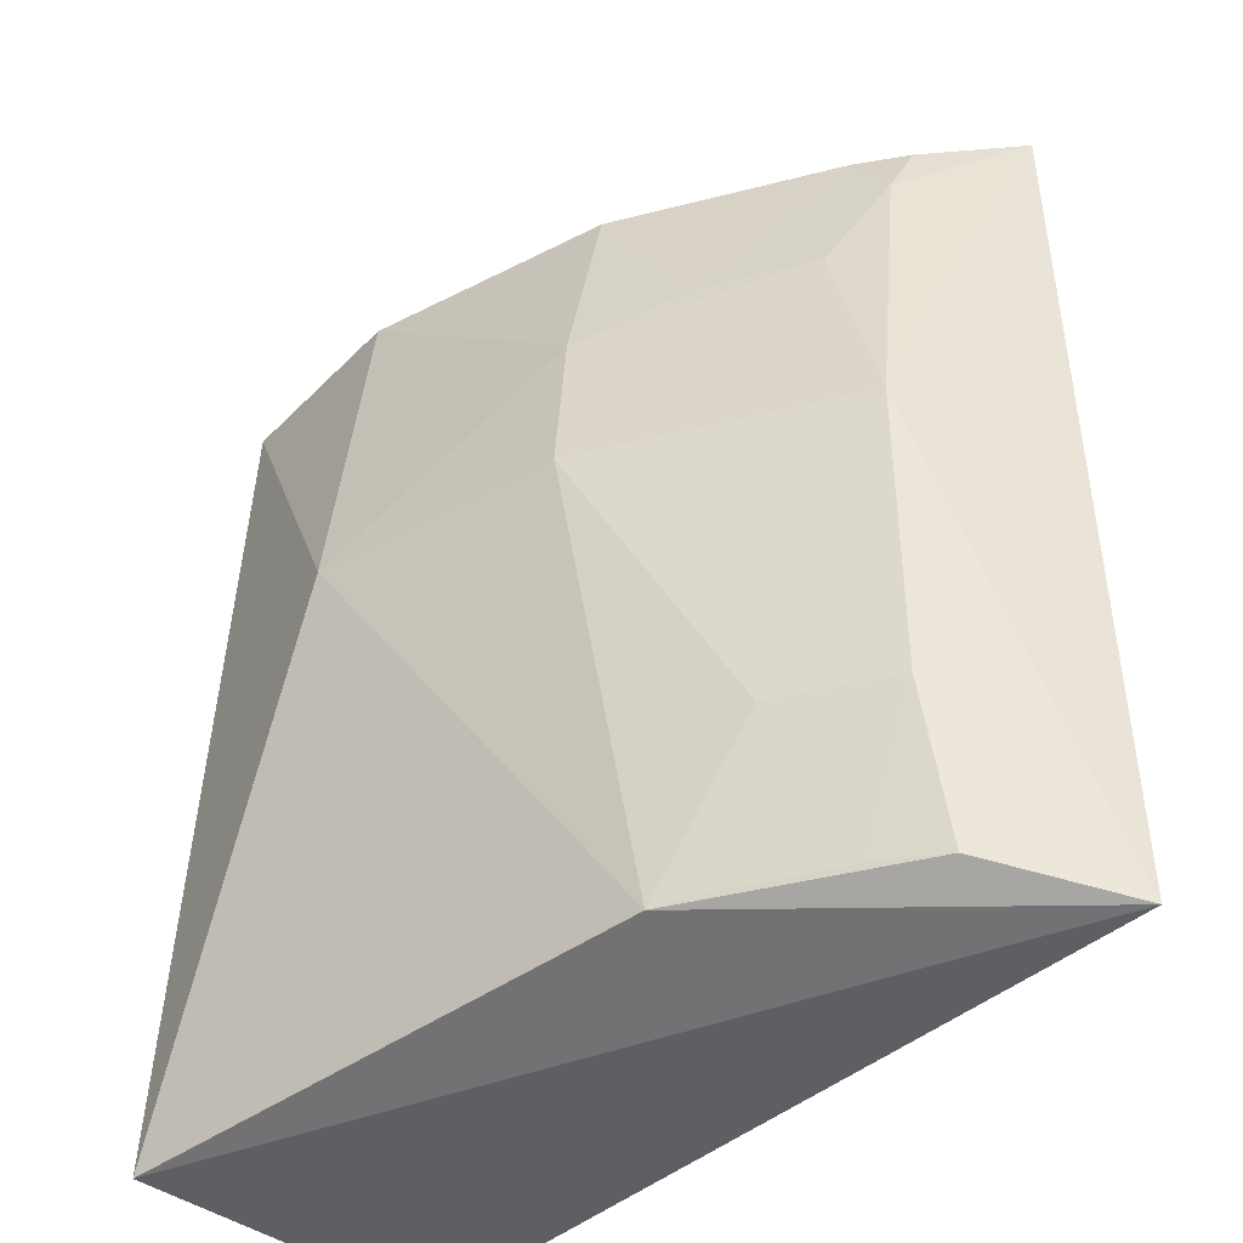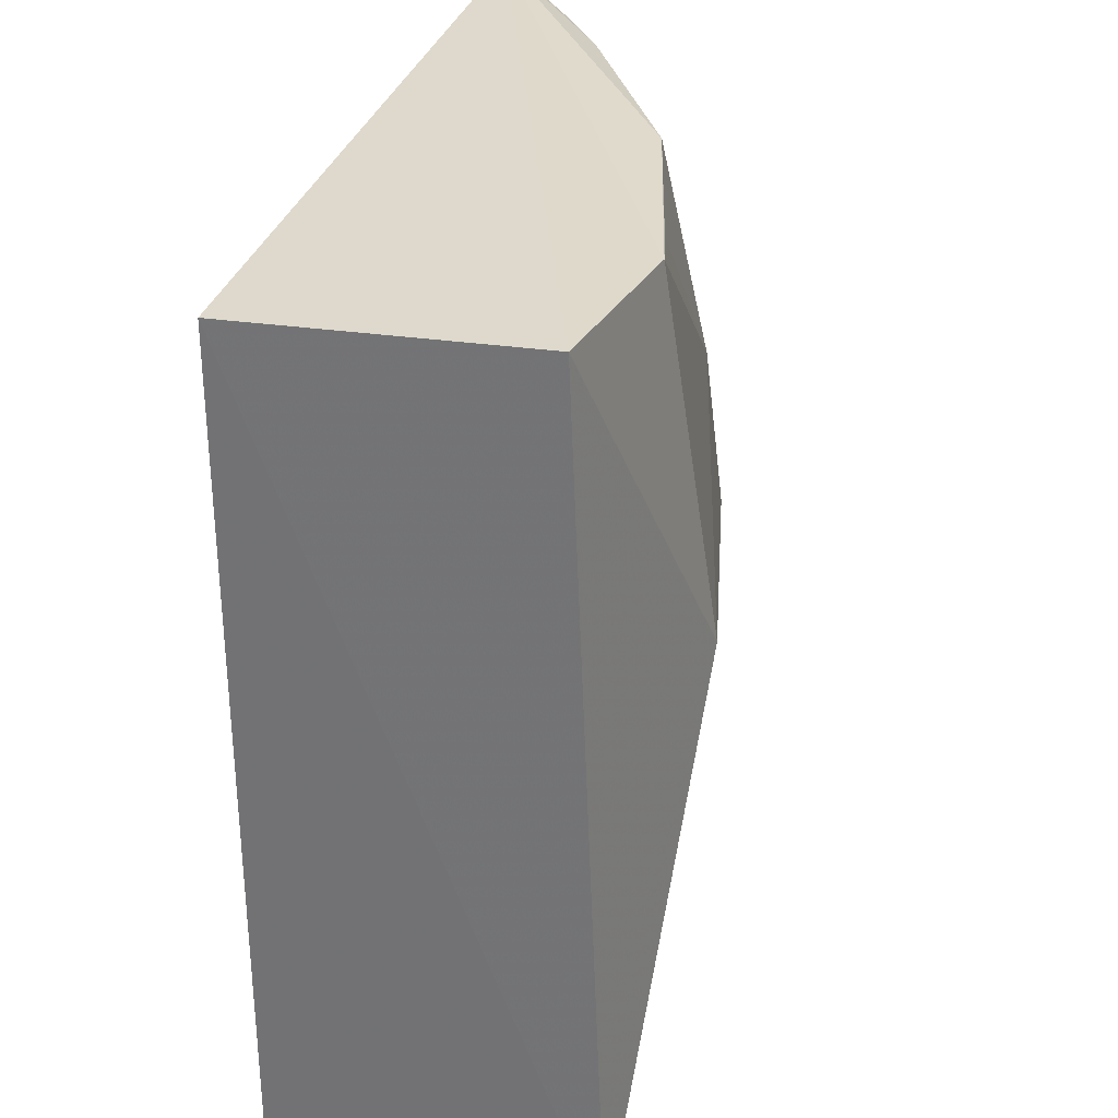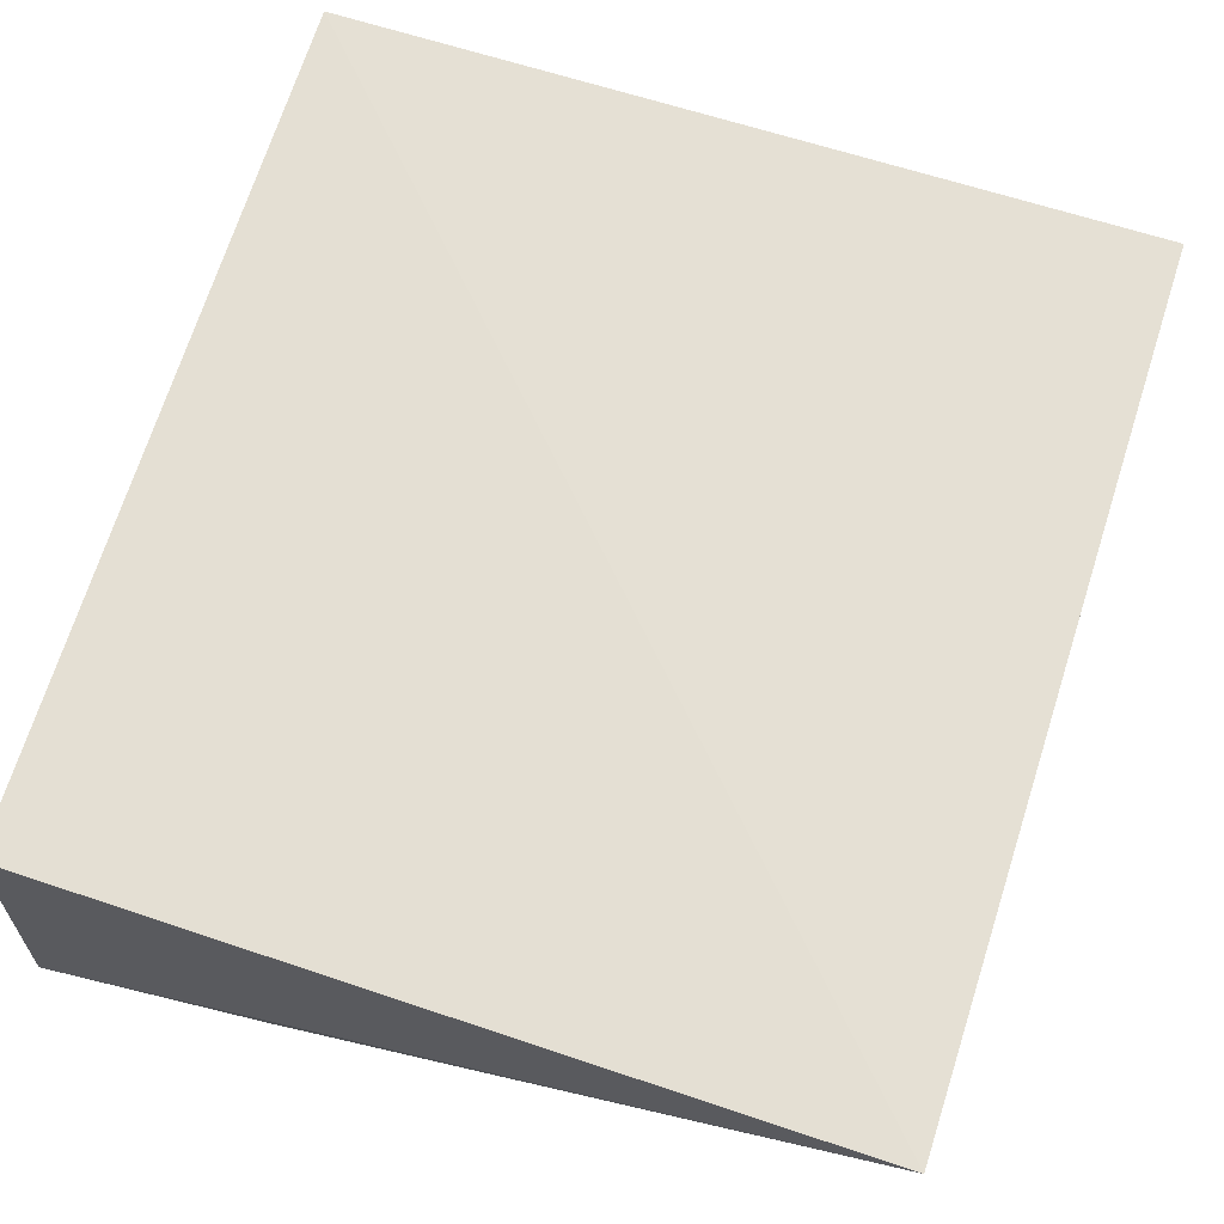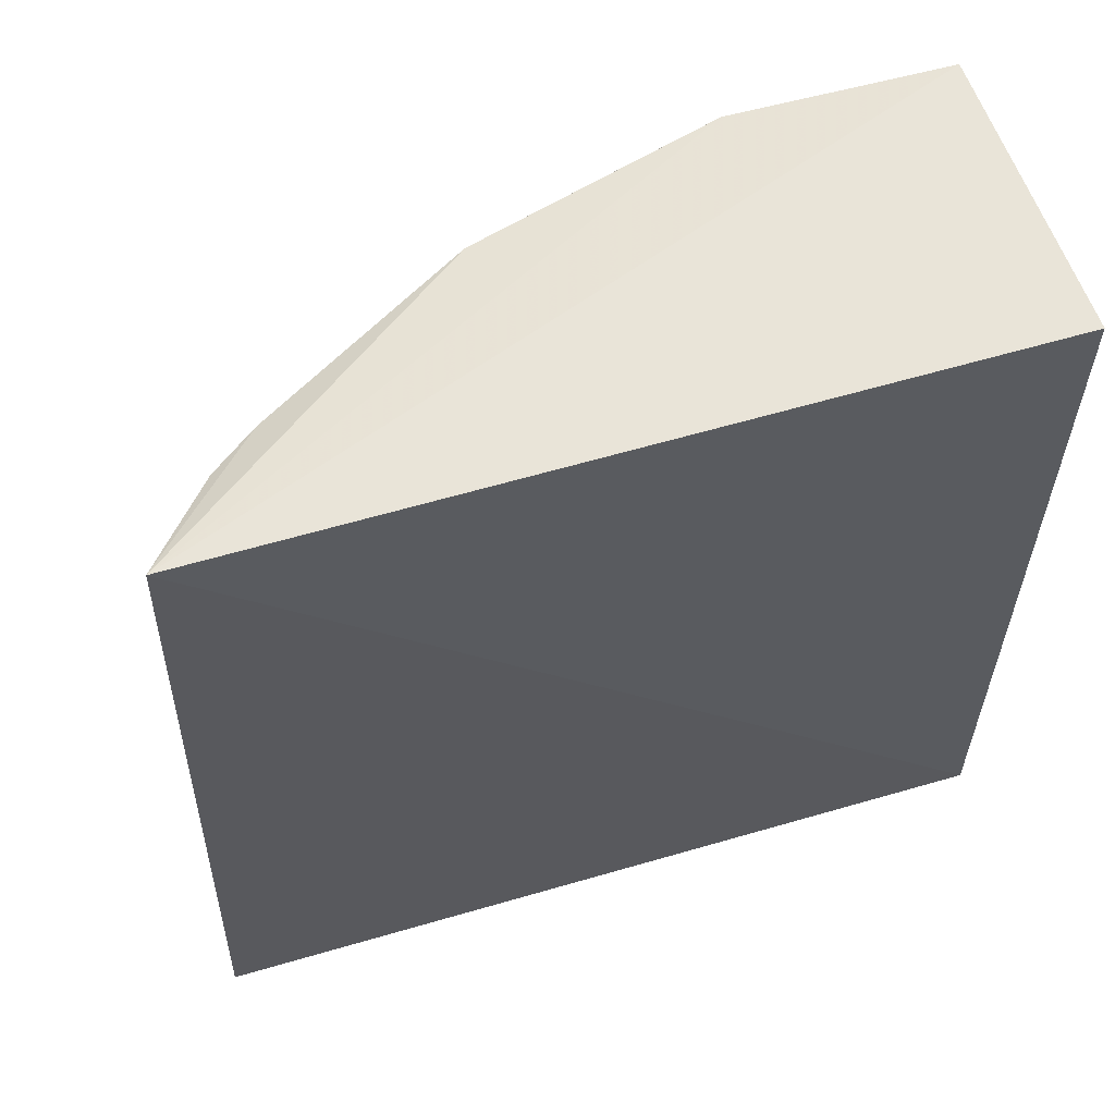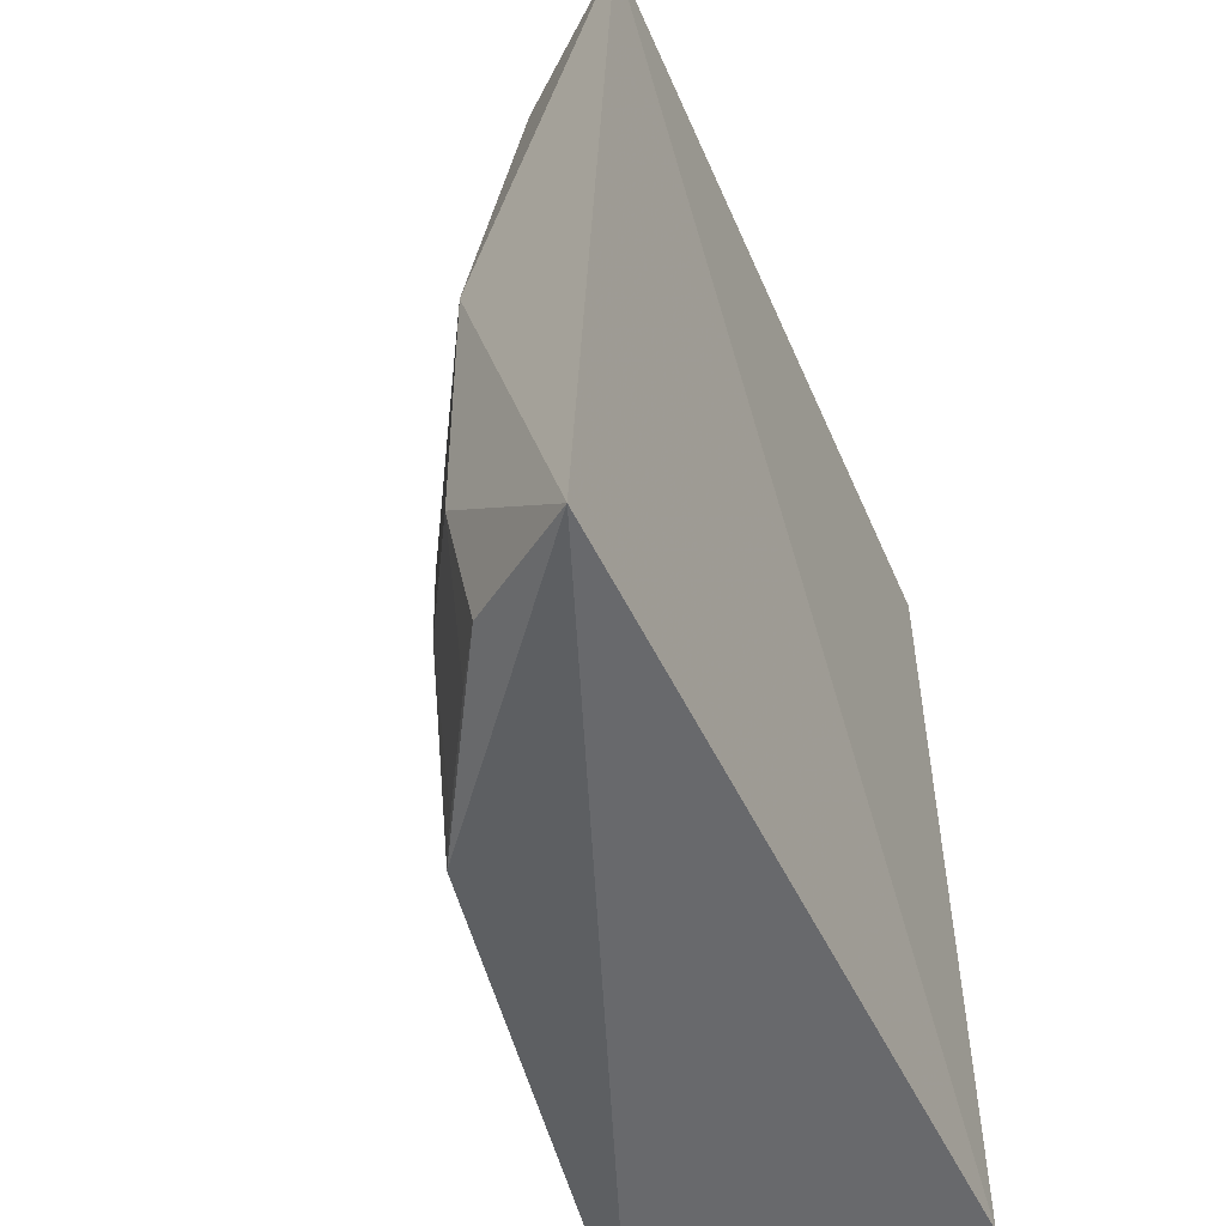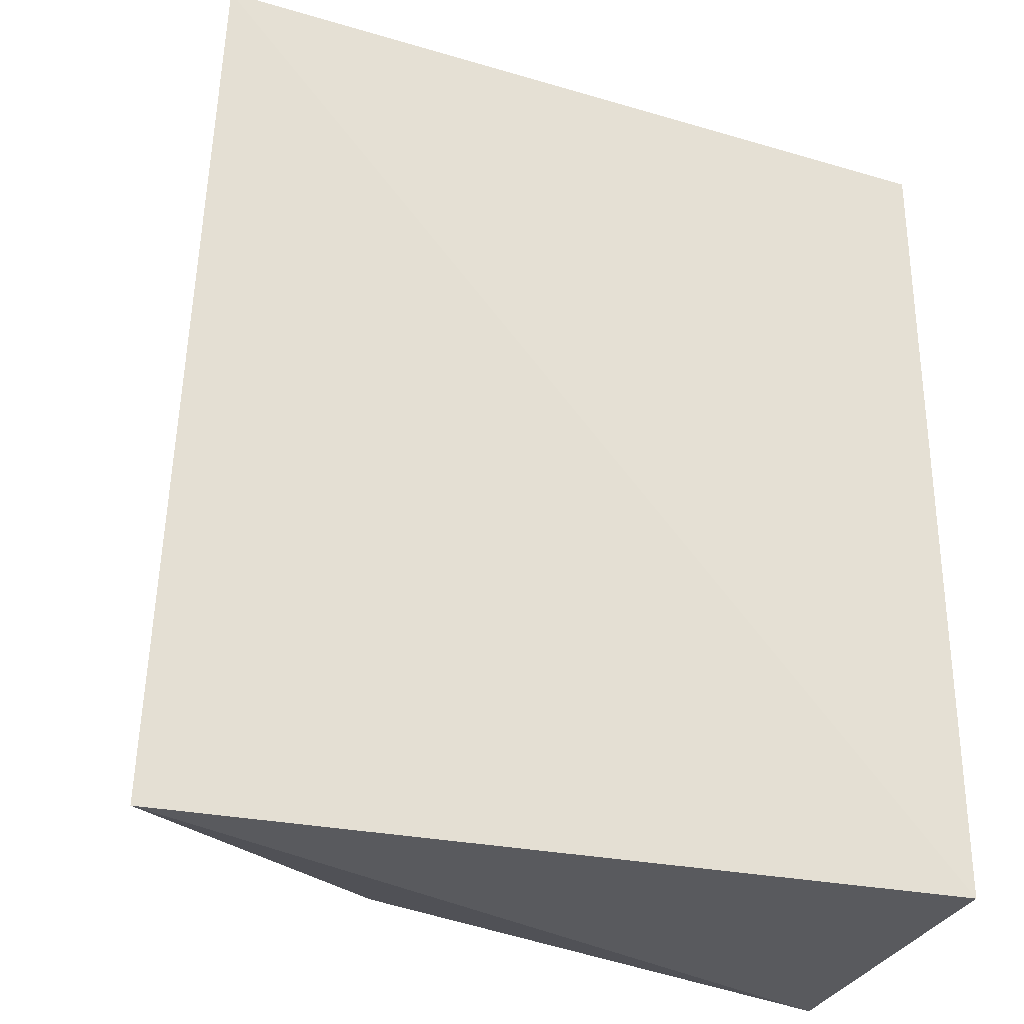
<metadata>
{"format":"obj","ext":"obj","renderer":"f3d","projection":"perspective","resolution":1024,"background":"white","views":[{"elev":-42.4,"azim":43.6,"up":"+Z"},{"elev":31.7,"azim":-76.9,"up":"+Z"},{"elev":66.4,"azim":16.5,"up":"+Y"},{"elev":60.3,"azim":159.4,"up":"+Z"},{"elev":-53.1,"azim":110.3,"up":"+Z"},{"elev":-30.0,"azim":155.2,"up":"+Z"}]}
</metadata>
<code>
v 0.07498 -0.2725 -0.05521
v 0.1758 -0.2024 -0.2415
v 0.1688 -0.1954 0.01307
v -0.05473 -0.1839 0.007576
v -0.05714 -0.2756 -0.2388
v -0.05473 -0.1839 -0.2348
v -0.05586 -0.2653 0.009405
v 0.1484 -0.2417 -0.1008
v 0.07396 -0.2594 0.003817
v 0.005722 -0.289 -0.0986
v 0.002767 -0.2741 0.004643
v 0.1454 -0.2276 -0.0121
v 0.09039 -0.2621 -0.2312
v 0.01738 -0.2713 0.004133
v 0.1346 -0.2292 0.00383
v 0.1027 -0.2563 -0.04235
v 0.07643 -0.2776 -0.1
v 0.148 -0.2411 -0.1873
v 0.148 -0.2199 0.004705
v 0.133 -0.2412 -0.04235
v 0.1492 -0.2325 -0.2311
v 0.1178 -0.2563 -0.1873
v 0.1329 -0.2412 -0.2296
v 0.1181 -0.2568 -0.1008
v 0.1027 -0.2564 -0.2296
f 6 3 2
f 6 4 3
f 6 5 4
f 6 2 5
f 7 3 4
f 7 4 5
f 8 2 3
f 10 7 5
f 11 9 3
f 11 3 7
f 11 7 10
f 11 10 1
f 12 8 3
f 13 10 5
f 13 5 2
f 14 11 1
f 14 1 9
f 14 9 11
f 15 3 9
f 16 9 1
f 16 15 9
f 16 12 15
f 17 8 1
f 17 1 10
f 17 10 13
f 18 2 8
f 19 15 12
f 19 12 3
f 19 3 15
f 20 16 1
f 20 1 8
f 20 8 12
f 20 12 16
f 21 13 2
f 21 2 18
f 22 17 13
f 22 18 8
f 23 21 18
f 23 13 21
f 24 22 8
f 24 8 17
f 24 17 22
f 25 22 13
f 25 13 23
f 25 23 18
f 25 18 22

</code>
